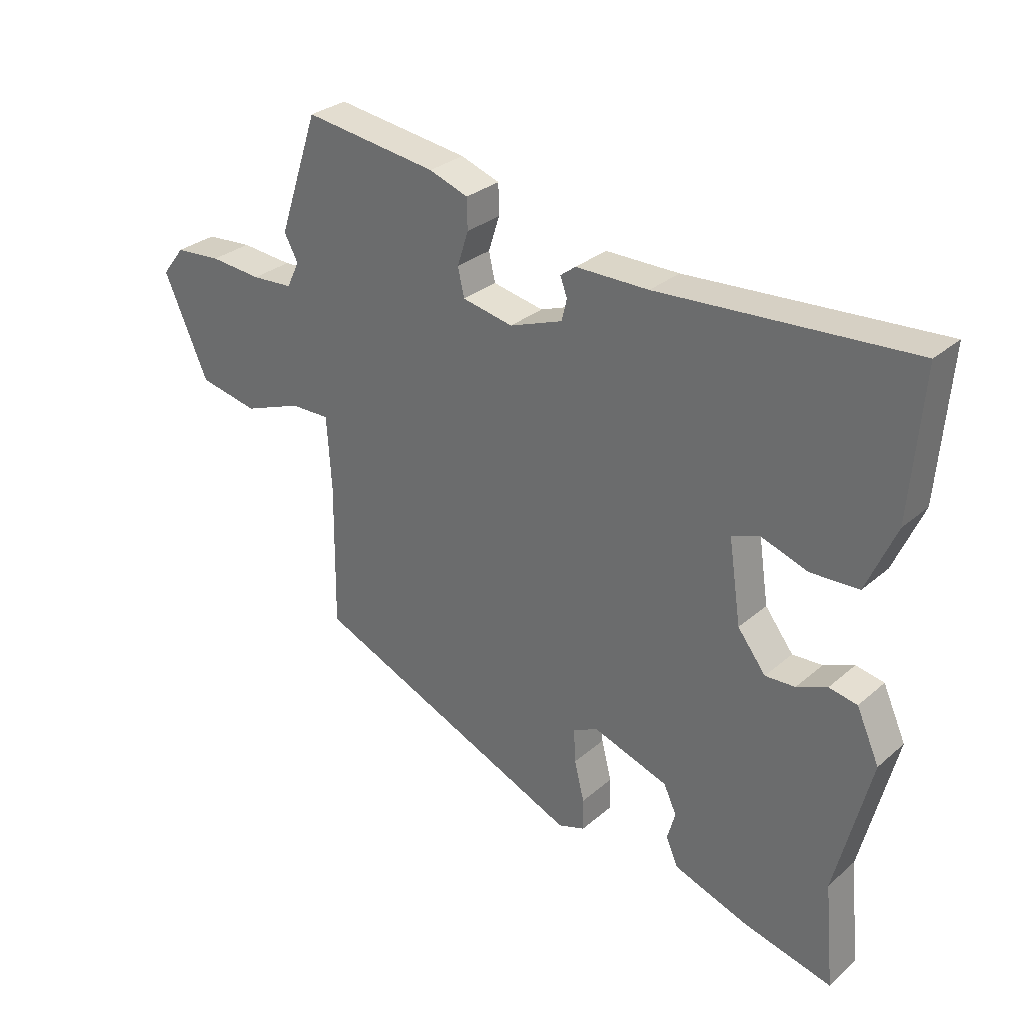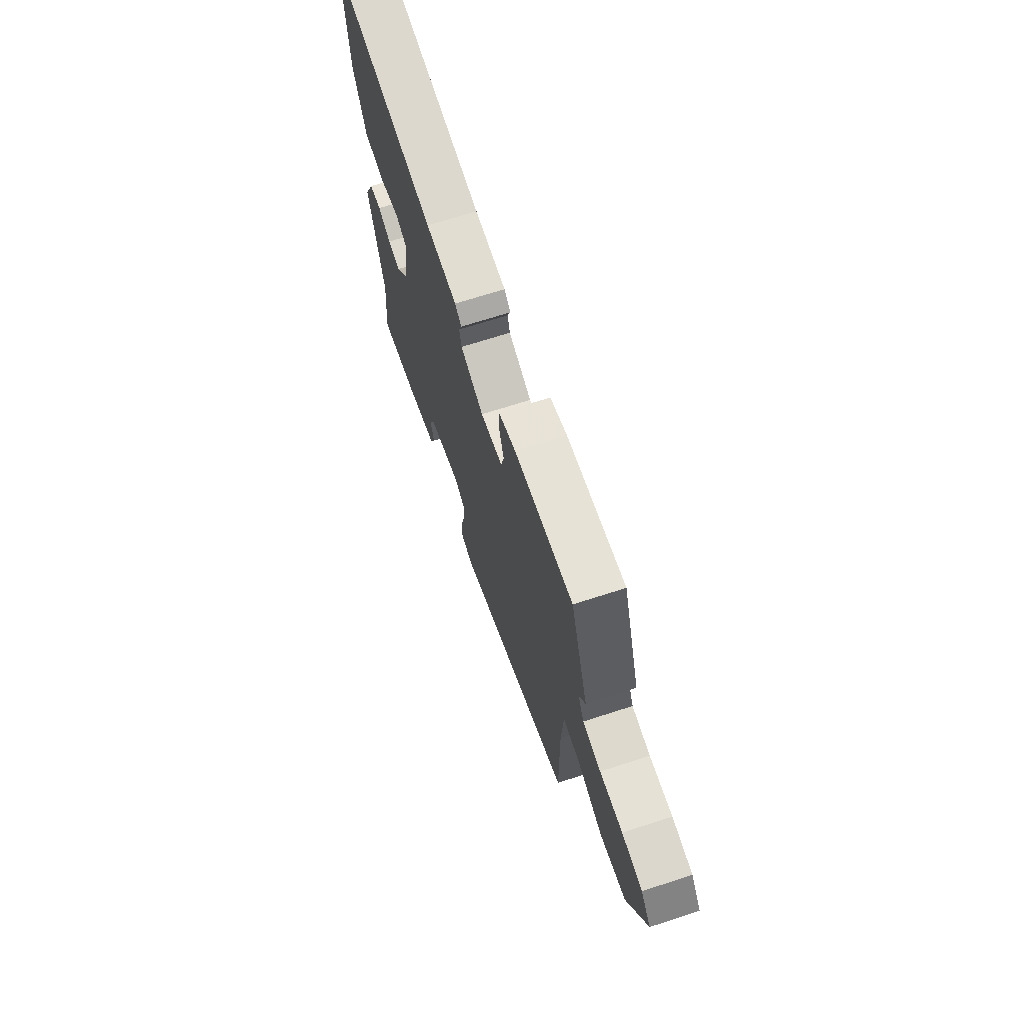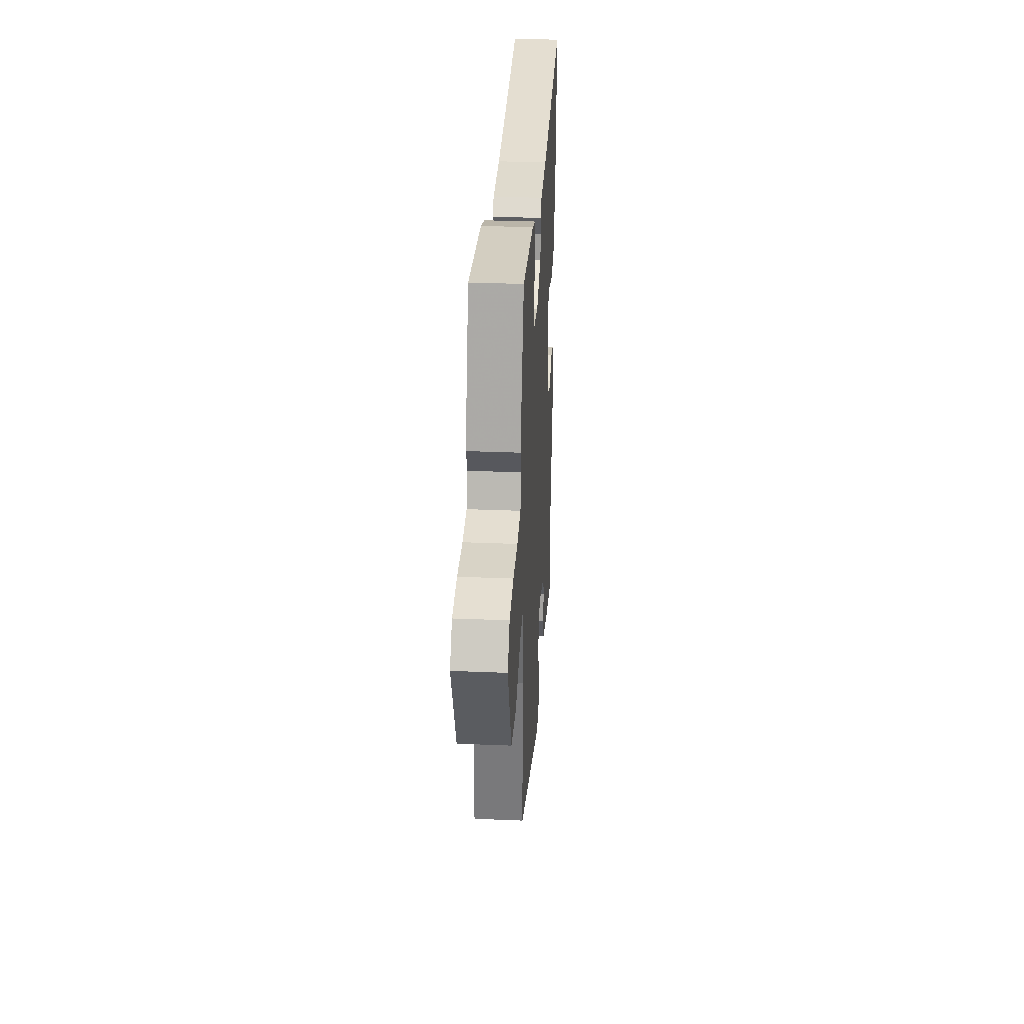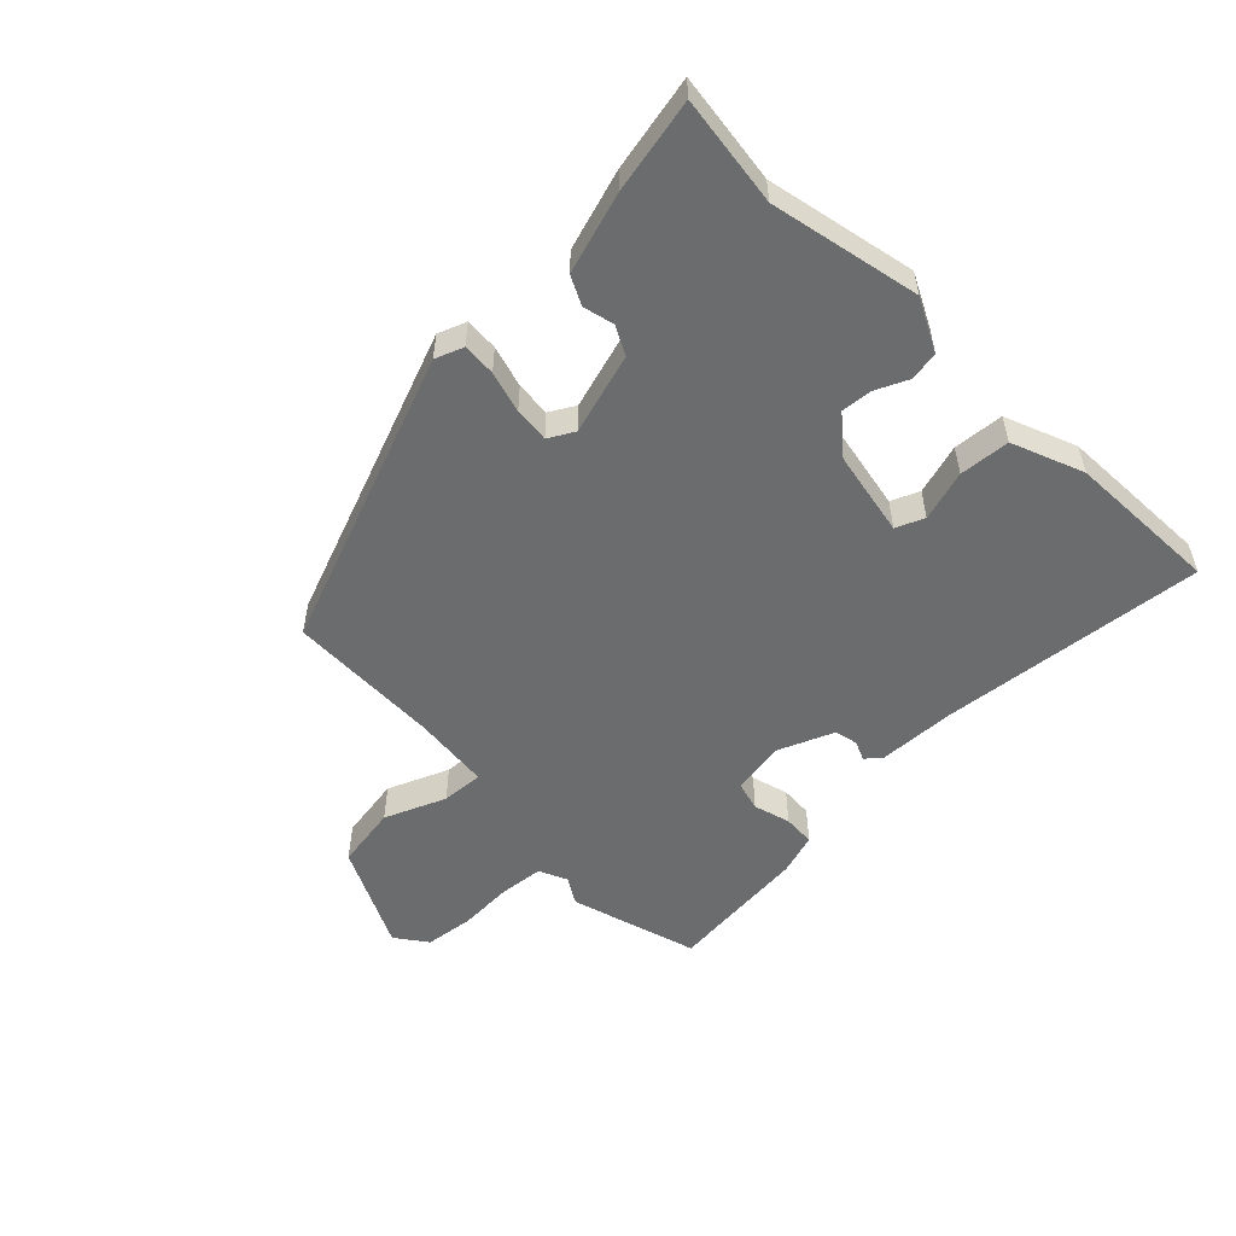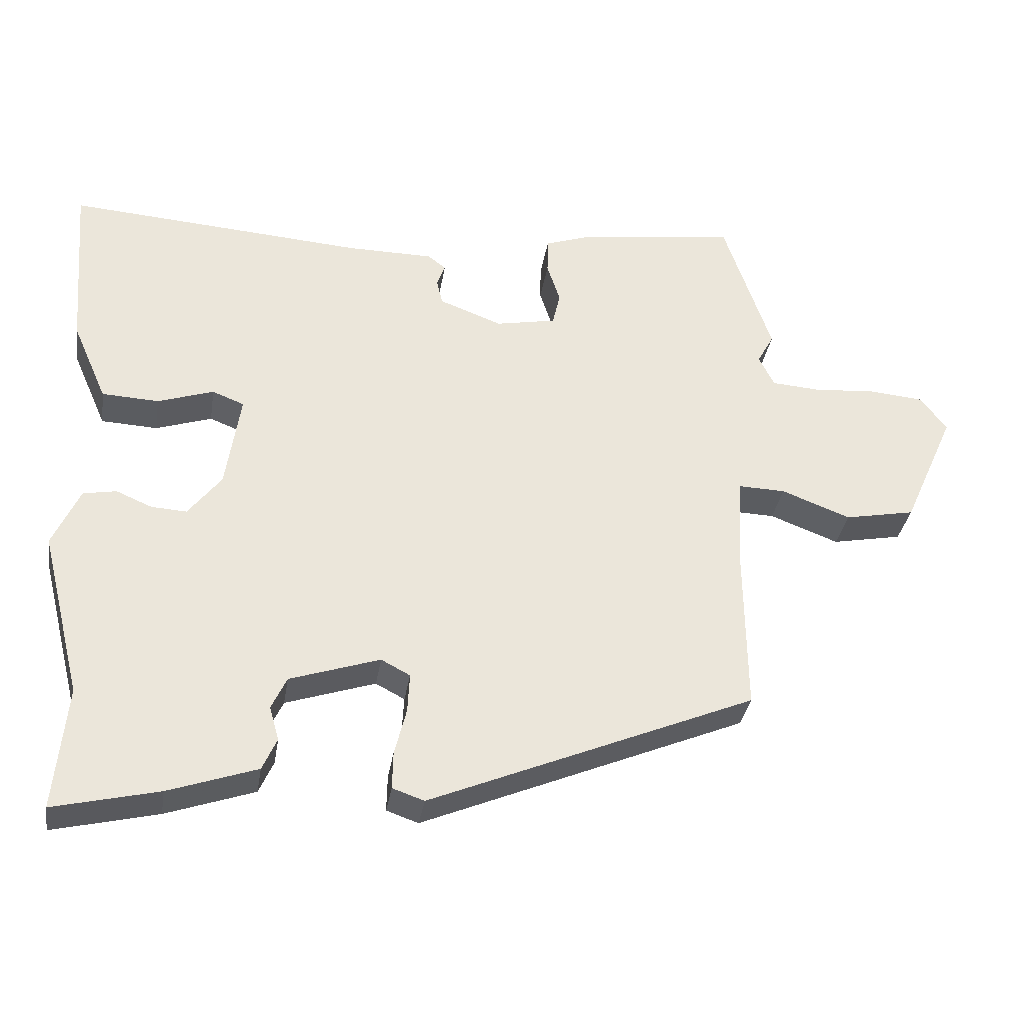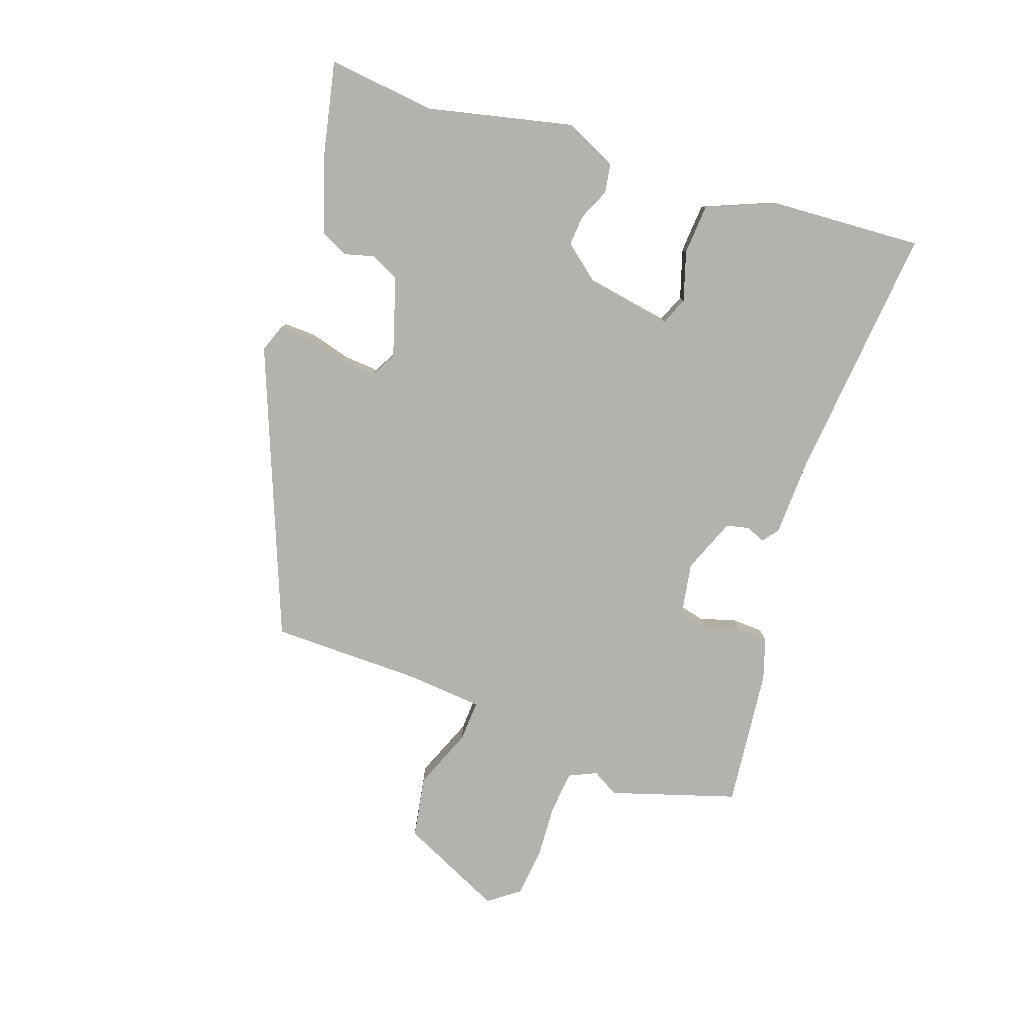
<metadata>
{"format":"obj","ext":"obj","renderer":"f3d","projection":"perspective","resolution":1024,"background":"white","views":[{"elev":30.0,"azim":-140.9,"up":"+Z"},{"elev":68.5,"azim":72.0,"up":"+Z"},{"elev":32.4,"azim":93.3,"up":"+Z"},{"elev":-53.6,"azim":-137.6,"up":"+Y"},{"elev":-33.7,"azim":-9.0,"up":"+Z"},{"elev":-79.6,"azim":-110.5,"up":"+Y"}]}
</metadata>
<code>
v 0.472 0.07 -0.307
v 0.001 0.07 -0.505
v -0.045 0.07 -0.489
v -0.044 0.07 -0.435
v -0.027 0.07 -0.367
v -0.024 0.07 -0.31
v -0.066 0.07 -0.288
v -0.196 0.07 -0.331
v -0.218 0.07 -0.378
v -0.204 0.07 -0.427
v -0.225 0.07 -0.474
v -0.353 0.07 -0.518
v -0.505 0.07 -0.554
v -0.488 0.07 -0.375
v -0.548 0.07 -0.136
v -0.509 0.07 -0.05
v -0.461 0.07 -0.041
v -0.409 0.07 -0.063
v -0.358 0.07 -0.066
v -0.31 0.07 -0.004
v -0.289 0.07 0.136
v -0.335 0.07 0.154
v -0.416 0.07 0.127
v -0.498 0.07 0.131
v -0.548 0.07 0.245
v -0.568 0.07 0.494
v -0.138 0.07 0.463
v -0.013 0.07 0.462
v 0.013 0.07 0.442
v 0.001 0.07 0.41
v 0.01 0.07 0.373
v 0.101 0.07 0.339
v 0.188 0.07 0.356
v 0.199 0.07 0.404
v 0.18 0.07 0.463
v 0.181 0.07 0.515
v 0.248 0.07 0.538
v 0.477 0.07 0.568
v 0.546 0.07 0.363
v 0.522 0.07 0.319
v 0.544 0.07 0.274
v 0.615 0.07 0.269
v 0.704 0.07 0.276
v 0.784 0.07 0.269
v 0.823 0.07 0.219
v 0.747 0.07 0.048
v 0.645 0.07 0.028
v 0.545 0.07 0.066
v 0.477 0.07 0.068
v 0.469 0.07 -0.059
v 0.472 0 -0.307
v 0.001 0 -0.505
v -0.045 0 -0.489
v -0.044 0 -0.435
v -0.027 0 -0.367
v -0.024 0 -0.31
v -0.066 0 -0.288
v -0.196 0 -0.331
v -0.218 0 -0.378
v -0.204 0 -0.427
v -0.225 0 -0.474
v -0.353 0 -0.518
v -0.505 0 -0.554
v -0.488 0 -0.375
v -0.548 0 -0.136
v -0.509 0 -0.05
v -0.461 0 -0.041
v -0.409 0 -0.063
v -0.358 0 -0.066
v -0.31 0 -0.004
v -0.289 0 0.136
v -0.335 0 0.154
v -0.416 0 0.127
v -0.498 0 0.131
v -0.548 0 0.245
v -0.568 0 0.494
v -0.138 0 0.463
v -0.013 0 0.462
v 0.013 0 0.442
v 0.001 0 0.41
v 0.01 0 0.373
v 0.101 0 0.339
v 0.188 0 0.356
v 0.199 0 0.404
v 0.18 0 0.463
v 0.181 0 0.515
v 0.248 0 0.538
v 0.477 0 0.568
v 0.546 0 0.363
v 0.522 0 0.319
v 0.544 0 0.274
v 0.615 0 0.269
v 0.704 0 0.276
v 0.784 0 0.269
v 0.823 0 0.219
v 0.747 0 0.048
v 0.645 0 0.028
v 0.545 0 0.066
v 0.477 0 0.068
v 0.469 0 -0.059
f 46 47 48
f 45 46 48
f 44 45 48
f 43 44 48
f 42 43 48
f 41 42 48 49
f 40 41 49
f 38 39 40
f 37 38 40
f 36 37 40
f 35 36 40
f 34 35 40
f 33 34 40 49
f 32 33 49 50
f 27 28 29 30
f 27 30 31
f 26 27 31
f 25 26 31
f 24 25 31
f 23 24 31
f 22 23 31
f 31 32 50
f 22 31 50
f 21 22 50
f 16 17 18
f 15 16 18
f 14 15 18
f 14 18 19
f 13 14 19
f 12 13 19
f 11 12 19
f 10 11 19
f 9 10 19
f 8 9 19 20
f 3 4 5
f 2 3 5
f 1 2 5
f 50 1 5
f 50 5 6
f 20 21 50
f 8 20 50
f 7 8 50
f 6 7 50
f 98 97 96
f 98 96 95
f 98 95 94
f 98 94 93
f 98 93 92
f 99 98 92 91
f 99 91 90
f 90 89 88
f 90 88 87
f 90 87 86
f 90 86 85
f 90 85 84
f 99 90 84 83
f 100 99 83 82
f 80 79 78 77
f 81 80 77
f 81 77 76
f 81 76 75
f 81 75 74
f 81 74 73
f 81 73 72
f 100 82 81
f 100 81 72
f 100 72 71
f 68 67 66
f 68 66 65
f 68 65 64
f 69 68 64
f 69 64 63
f 69 63 62
f 69 62 61
f 69 61 60
f 69 60 59
f 70 69 59 58
f 55 54 53
f 55 53 52
f 55 52 51
f 55 51 100
f 56 55 100
f 100 71 70
f 100 70 58
f 100 58 57
f 100 57 56
f 1 51 52 2
f 2 52 53 3
f 3 53 54 4
f 4 54 55 5
f 5 55 56 6
f 6 56 57 7
f 7 57 58 8
f 8 58 59 9
f 9 59 60 10
f 10 60 61 11
f 11 61 62 12
f 12 62 63 13
f 13 63 64 14
f 14 64 65 15
f 15 65 66 16
f 16 66 67 17
f 17 67 68 18
f 18 68 69 19
f 19 69 70 20
f 20 70 71 21
f 21 71 72 22
f 22 72 73 23
f 23 73 74 24
f 24 74 75 25
f 25 75 76 26
f 26 76 77 27
f 27 77 78 28
f 28 78 79 29
f 29 79 80 30
f 30 80 81 31
f 31 81 82 32
f 32 82 83 33
f 33 83 84 34
f 34 84 85 35
f 35 85 86 36
f 36 86 87 37
f 37 87 88 38
f 38 88 89 39
f 39 89 90 40
f 40 90 91 41
f 41 91 92 42
f 42 92 93 43
f 43 93 94 44
f 44 94 95 45
f 45 95 96 46
f 46 96 97 47
f 47 97 98 48
f 48 98 99 49
f 49 99 100 50
f 50 100 51 1

</code>
